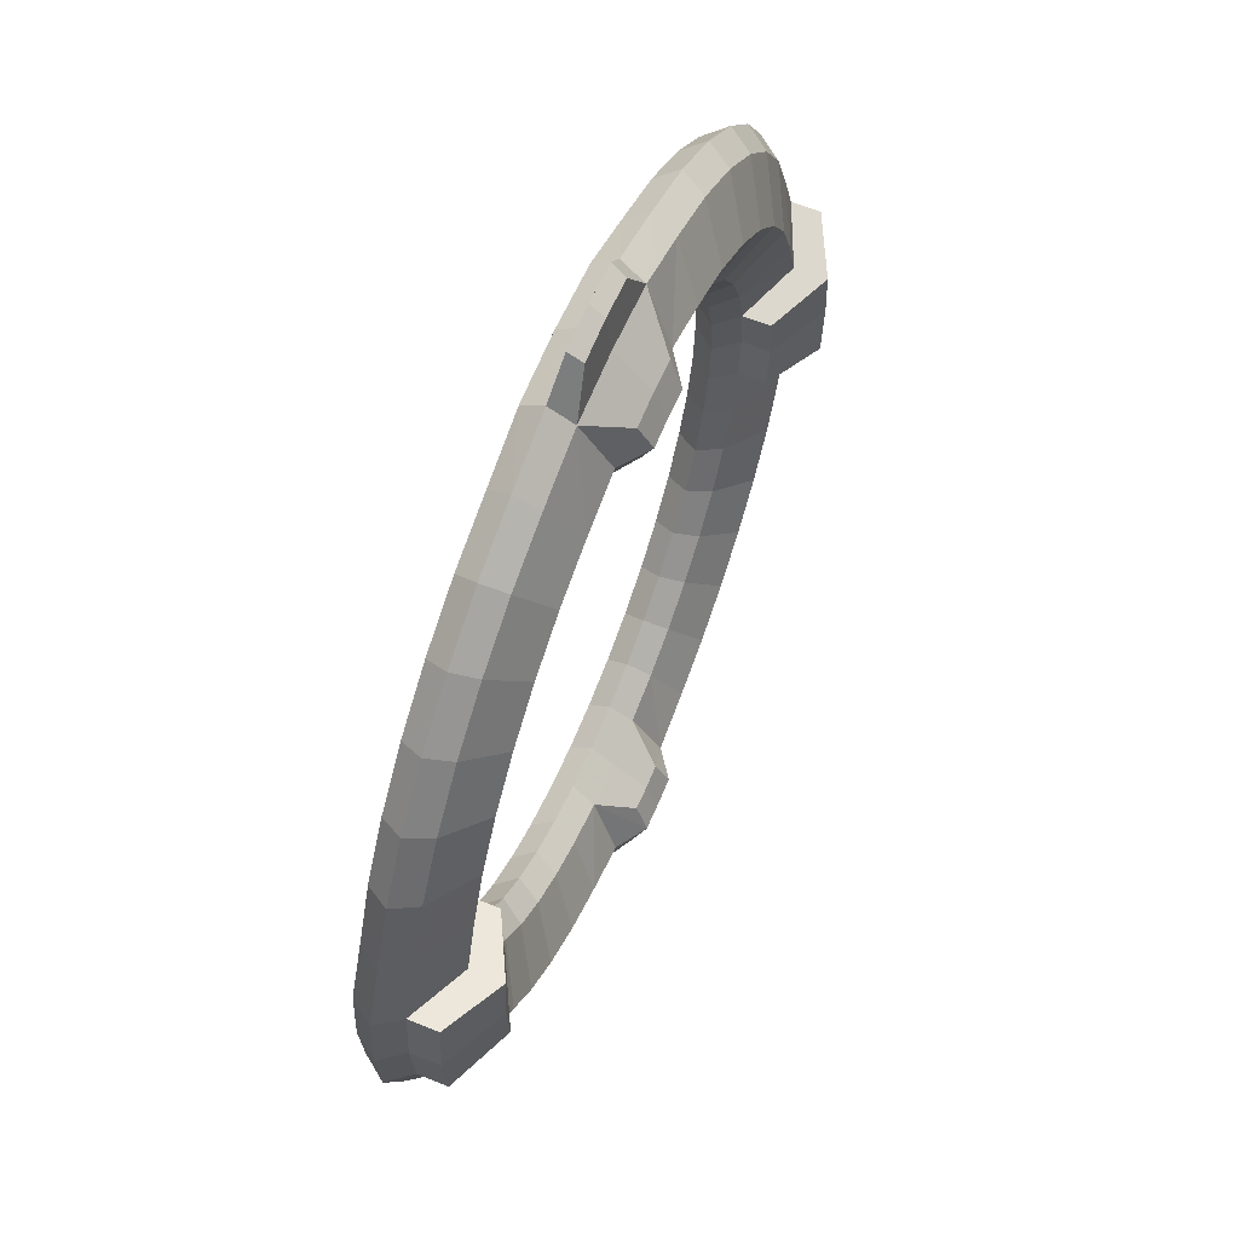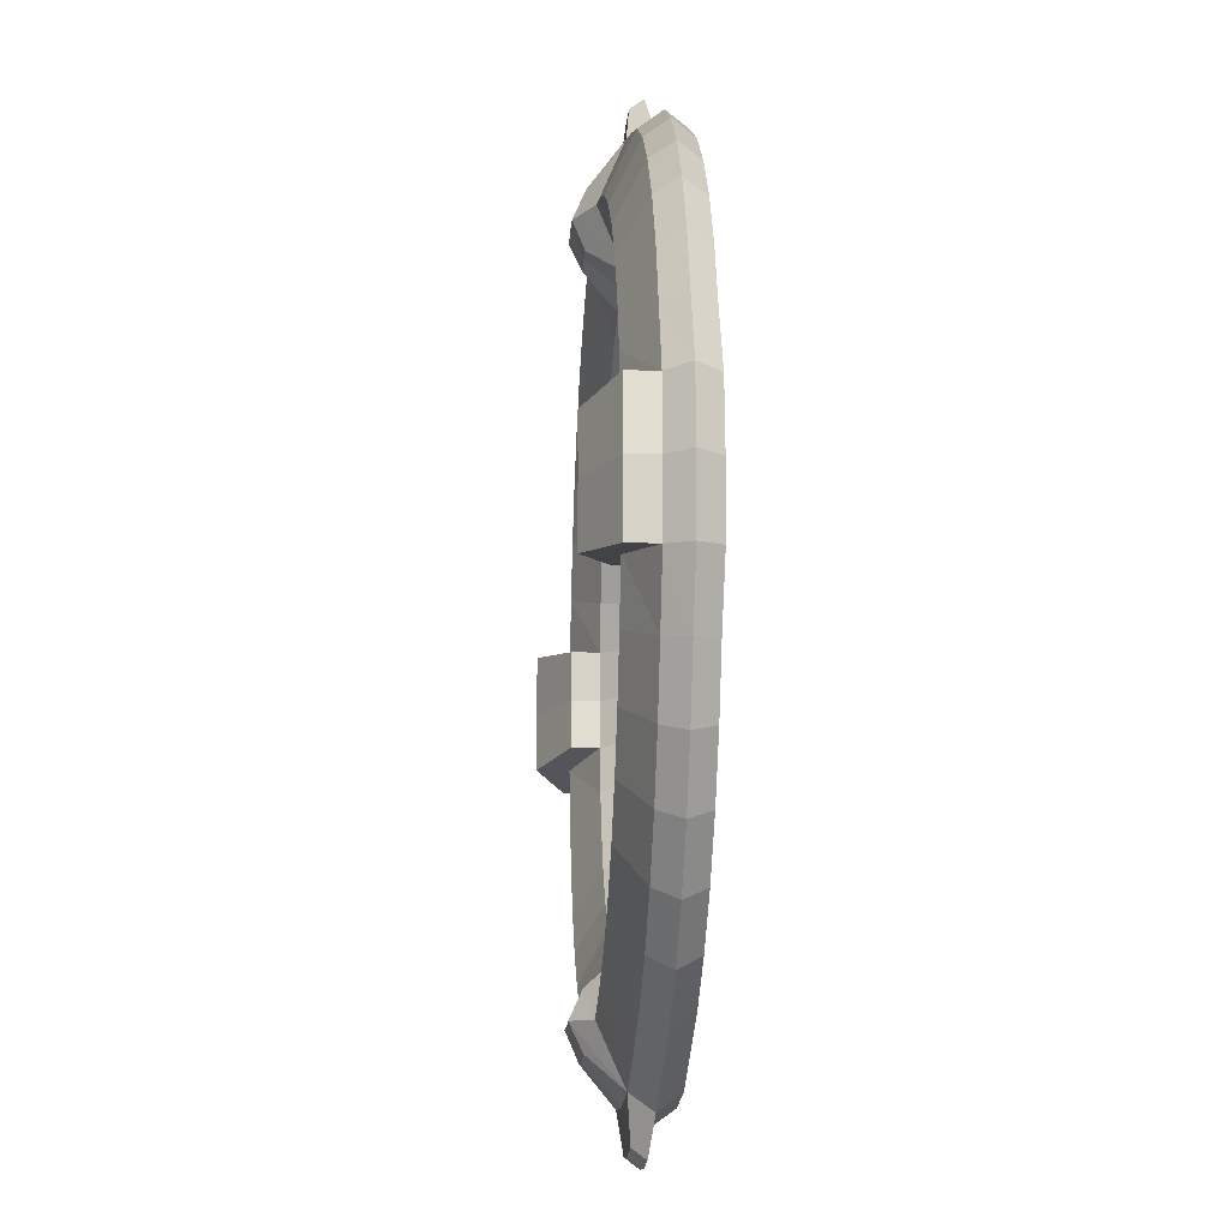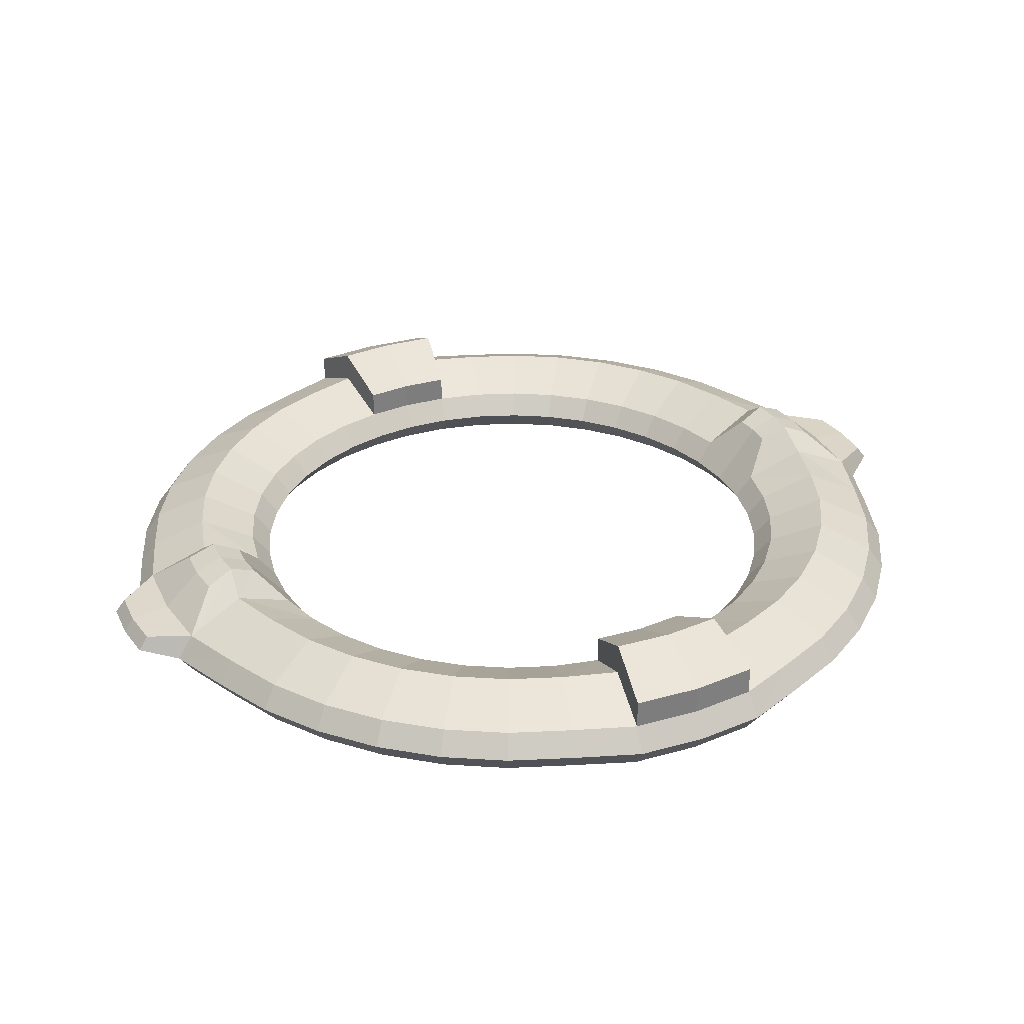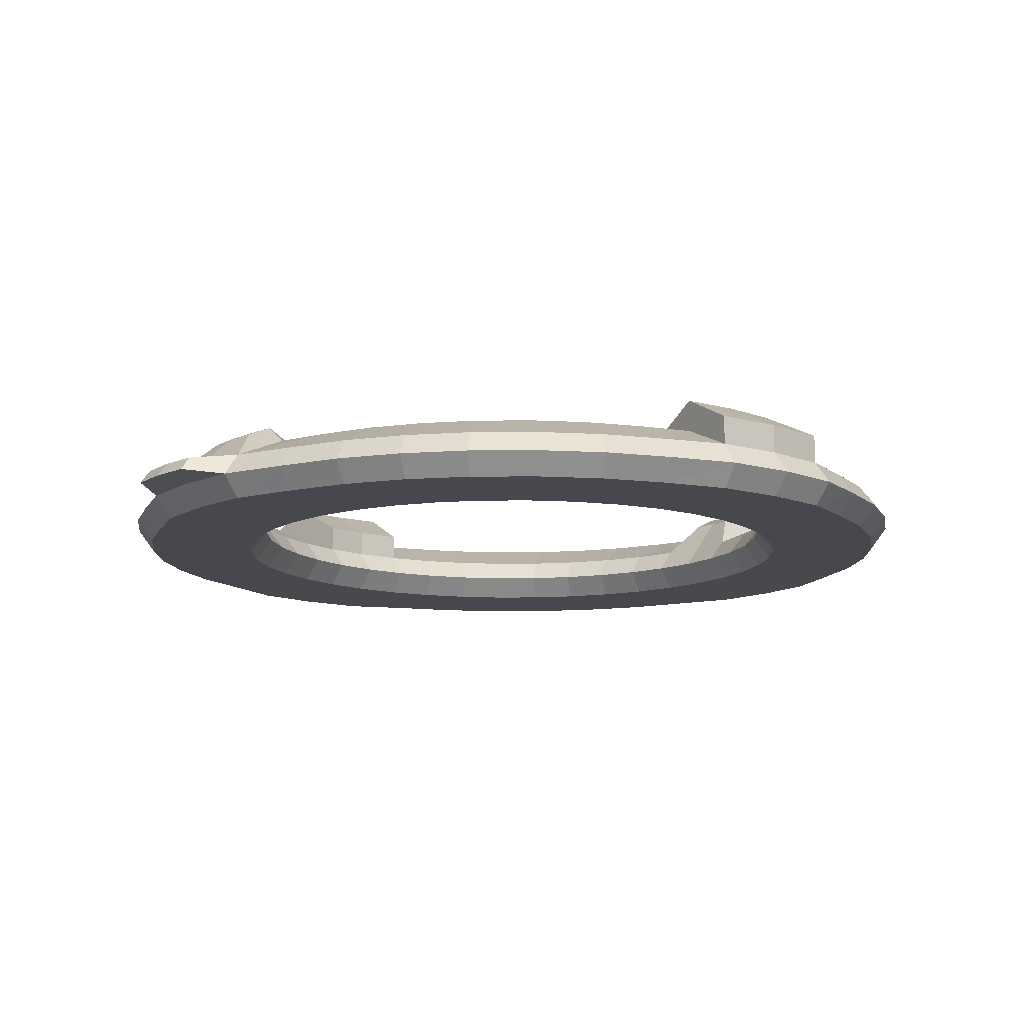
<metadata>
{"format":"obj","ext":"obj","renderer":"f3d","projection":"perspective","resolution":1024,"background":"white","views":[{"elev":62.6,"azim":-67.5,"up":"+Y"},{"elev":-16.0,"azim":86.1,"up":"+Y"},{"elev":31.6,"azim":63.6,"up":"+Z"},{"elev":-11.8,"azim":-129.3,"up":"+Z"}]}
</metadata>
<code>
v 8.114 11.55 -0.5999
v 8.014 12.82 -0.5999
v 7.716 14.06 -0.5999
v 7.229 15.24 -0.5999
v 6.564 16.32 -0.5999
v 5.737 17.29 -0.5999
v 4.769 18.12 -0.5999
v 3.683 18.78 -0.5999
v 2.507 19.27 -0.5999
v 1.269 19.57 -0.5999
v 4.53e-06 19.67 -0.5999
v -1.269 19.57 -0.5999
v -2.507 19.27 -0.5999
v -3.683 18.78 -0.5999
v -4.769 18.12 -0.5999
v -5.737 17.29 -0.5999
v -6.564 16.32 -0.5999
v -7.229 15.24 -0.5999
v -7.716 14.06 -0.5999
v -8.014 12.82 -0.5999
v -8.114 11.55 -0.5999
v -8.014 10.28 -0.5999
v -7.716 9.047 -0.5999
v -7.229 7.871 -0.5999
v -6.564 6.785 -0.5999
v -5.737 5.817 -0.5999
v -4.769 4.99 -0.5999
v -3.683 4.325 -0.5999
v -2.507 3.838 -0.5999
v -1.269 3.541 -0.5999
v 6.53e-06 3.441 -0.5999
v 1.269 3.541 -0.5999
v 2.507 3.838 -0.5999
v 3.683 4.325 -0.5999
v 4.769 4.99 -0.5999
v 5.737 5.817 -0.5999
v 6.564 6.785 -0.5999
v 7.229 7.871 -0.5999
v 7.716 9.047 -0.5999
v 8.014 10.28 -0.5999
v 8.114 11.55 0.5996
v 8.014 12.82 0.5996
v 7.716 14.06 0.5996
v 7.229 15.24 0.5996
v 6.564 16.32 0.5996
v 5.737 17.29 0.5996
v 4.769 18.12 0.5996
v 3.683 18.78 0.5996
v 2.507 19.27 0.5996
v 1.269 19.57 0.5996
v 4.53e-06 19.67 0.5996
v -1.269 19.57 0.5996
v -2.507 19.27 0.5996
v -3.683 18.78 0.5996
v -4.769 18.12 0.5996
v -5.737 17.29 0.5996
v -6.564 16.32 0.5996
v -7.229 15.24 0.5996
v -7.716 14.06 0.5996
v -8.014 12.82 0.5996
v -8.114 11.55 0.5996
v -8.014 10.28 0.5996
v -7.716 9.047 0.5996
v -7.229 7.871 0.5996
v -6.564 6.785 0.5996
v -5.737 5.817 0.5996
v -4.769 4.99 0.5996
v -3.683 4.325 0.5996
v -2.507 3.838 0.5996
v -1.269 3.541 0.5996
v 6.53e-06 3.441 0.5996
v 1.269 3.541 0.5996
v 2.507 3.838 0.5996
v 3.683 4.325 0.5996
v 4.769 4.99 0.5996
v 5.737 5.817 0.5996
v 6.564 6.785 0.5996
v 7.229 7.871 0.5996
v 7.716 9.047 0.5996
v 8.014 10.28 0.5996
v 11.34 11.55 0.5963
v 11.2 13.33 0.5963
v 10.57 14.99 0.5996
v 9.906 16.6 0.5996
v 8.995 18.09 0.5996
v 7.862 19.42 0.5996
v 6.535 20.55 0.5996
v 5.047 21.46 0.5996
v 3.436 22.13 0.5996
v 1.773 22.75 0.6111
v 4.53e-06 22.89 0.6111
v -1.773 22.75 0.6111
v -3.436 22.13 0.5996
v -5.047 21.46 0.5996
v -6.535 20.55 0.5996
v -7.862 19.42 0.5996
v -8.995 18.09 0.5996
v -9.906 16.6 0.5996
v -10.57 14.99 0.5996
v -11.2 13.33 0.5963
v -11.34 11.55 0.5963
v -11.2 9.78 0.5963
v -10.57 8.119 0.5996
v -9.906 6.507 0.5996
v -8.995 5.019 0.5996
v -7.862 3.693 0.5996
v -6.535 2.56 0.5996
v -5.047 1.648 0.5996
v -3.436 0.9804 0.5996
v -1.773 0.3623 0.6111
v 6.53e-06 0.2228 0.6111
v 1.773 0.3623 0.6111
v 3.436 0.9804 0.5996
v 5.047 1.648 0.5996
v 6.535 2.56 0.5996
v 7.862 3.693 0.5996
v 8.995 5.019 0.5996
v 9.906 6.507 0.5996
v 10.57 8.119 0.5996
v 11.2 9.78 0.5963
v 11.34 11.55 -0.6272
v 11.2 13.33 -0.6272
v 10.57 14.99 -0.5999
v 9.906 16.6 -0.5999
v 8.995 18.09 -0.5999
v 7.862 19.42 -0.5999
v 6.535 20.55 -0.5999
v 5.047 21.46 -0.5999
v 3.436 22.13 -0.5999
v 1.773 22.75 -0.6114
v 4.53e-06 22.89 -0.6114
v -1.773 22.75 -0.6114
v -3.436 22.13 -0.5999
v -5.047 21.46 -0.5999
v -6.535 20.55 -0.5999
v -7.862 19.42 -0.5999
v -8.995 18.09 -0.5999
v -9.906 16.6 -0.5999
v -10.57 14.99 -0.5999
v -11.2 13.33 -0.6272
v -11.34 11.55 -0.6272
v -11.2 9.78 -0.6272
v -10.57 8.119 -0.5999
v -9.906 6.507 -0.5999
v -8.995 5.019 -0.5999
v -7.862 3.693 -0.5999
v -6.535 2.56 -0.5999
v -5.047 1.648 -0.5999
v -3.436 0.9804 -0.5999
v -1.773 0.3623 -0.6114
v 6.53e-06 0.2228 -0.6114
v 1.773 0.3623 -0.6114
v 3.436 0.9804 -0.5999
v 5.047 1.648 -0.5999
v 6.535 2.56 -0.5999
v 7.862 3.693 -0.5999
v 8.995 5.019 -0.5999
v 9.906 6.507 -0.5999
v 10.57 8.119 -0.5999
v 11.2 9.78 -0.6272
v 0.6346 20.34 1.505
v 4.53e-06 20.39 1.505
v 0.8696 21.83 1.505
v 4.53e-06 21.9 1.505
v -0.6346 20.34 1.505
v -0.8696 21.83 1.505
v -0.6346 2.764 1.505
v 6.53e-06 2.715 1.505
v -0.8696 1.281 1.505
v 6.53e-06 1.212 1.505
v 0.6346 2.764 1.505
v 0.8696 1.281 1.505
v 8.114 11.55 1.34
v 8.014 12.82 1.34
v 11.34 11.55 1.367
v 11.2 13.33 1.367
v 8.014 10.28 1.34
v 11.2 9.78 1.367
v -8.014 12.82 1.34
v -8.114 11.55 1.34
v -11.2 13.33 1.367
v -11.34 11.55 1.367
v -8.014 10.28 1.34
v -11.2 9.78 1.367
v 4.141 18.5 -0.5999
v 5.674 21.08 -0.5999
v 5.674 21.08 0.5996
v 4.141 18.5 0.5996
v 2.359 18.81 -0.0001473
v 1.194 19.09 -0.0001473
v 3.53e-06 19.19 -0.0001473
v -1.194 19.09 -0.0001473
v -2.359 18.81 -0.0001473
v -3.465 18.36 -0.0001473
v -4.487 17.73 -0.0001473
v -5.397 16.95 -0.0001473
v -6.175 16.04 -0.0001473
v -6.801 15.02 -0.0001473
v -7.26 13.91 -0.0001473
v -7.539 12.75 -0.0001473
v -7.633 11.55 -0.0001473
v -7.539 10.36 -0.0001473
v -7.26 9.195 -0.0001473
v -6.801 8.089 -0.0001473
v -6.175 7.067 -0.0001473
v -5.397 6.157 -0.0001473
v -4.487 5.379 -0.0001473
v -3.465 4.753 -0.0001473
v -2.359 4.295 -0.0001473
v -1.194 4.015 -0.0001473
v 6.53e-06 3.921 -0.0001473
v 1.194 4.015 -0.0001473
v 2.359 4.295 -0.0001473
v 3.465 4.753 -0.0001473
v 4.487 5.379 -0.0001473
v 5.398 6.157 -0.0001473
v 6.175 7.067 -0.0001473
v 6.801 8.089 -0.0001473
v 7.26 9.195 -0.0001473
v 7.539 10.36 -0.0001473
v 7.633 11.55 -0.0001473
v 7.539 12.75 -0.0001473
v 7.26 13.91 -0.0001473
v 6.801 15.02 -0.0001473
v 6.175 16.04 -0.0001473
v 5.397 16.95 -0.0001473
v 4.487 17.73 -0.0001473
v 3.896 18.09 -0.0001473
v 3.465 18.36 -0.0001473
v -6.796 20.91 0.0001587
v -8.176 19.73 0.0001587
v -9.354 18.35 0.0001587
v -10.3 16.8 0.0001587
v -11 15.13 0.0001587
v -11.65 13.4 -0.01575
v -11.79 11.55 -0.01575
v -11.65 9.709 -0.01575
v -11 7.981 0.0001587
v -10.3 6.305 0.0001587
v -9.354 4.758 0.0001587
v -8.176 3.378 0.0001587
v -6.796 2.2 0.0001587
v -5.249 1.252 0.0001587
v -3.573 0.5575 0.0001587
v -1.844 -0.08534 0.0001587
v 6.53e-06 -0.2304 0.0001587
v 1.844 -0.08534 0.0001587
v 3.573 0.5575 0.0001587
v 5.249 1.252 0.0001587
v 6.796 2.2 0.0001587
v 8.176 3.378 0.0001587
v 9.354 4.758 0.0001587
v 10.3 6.305 0.0001587
v 11 7.981 0.0001587
v 11.65 9.709 -0.01575
v 11.79 11.55 -0.01575
v 11.65 13.4 -0.01575
v 11 15.13 0.0001587
v 10.3 16.8 0.0001587
v 9.354 18.35 0.0001587
v 8.176 19.73 0.0001587
v 6.796 20.91 0.0001587
v 5.901 21.46 0.0001587
v 5.249 21.86 0.0001587
v 3.573 22.55 0.0001587
v 1.844 23.19 0.0001587
v 4.53e-06 23.34 0.0001587
v -1.844 23.19 0.0001587
v -3.573 22.55 0.0001587
v -5.249 21.86 0.0001587
v -6.799 18.35 1.293
v -7.779 17.21 1.293
v -8.568 15.92 1.293
v -9.145 14.53 1.293
v -9.607 13.08 1.293
v -9.607 13.08 2.159
v -9.727 11.55 2.159
v -9.607 10.03 2.159
v -9.607 10.03 1.293
v -9.145 8.583 1.293
v -8.568 7.189 1.293
v -7.779 5.902 1.293
v -6.799 4.755 1.293
v -5.652 3.775 1.293
v -4.365 2.987 1.293
v -2.971 2.409 1.293
v -1.521 1.951 1.294
v -0.7521 2.023 1.84
v 6.53e-06 1.963 1.84
v 0.7521 2.023 1.84
v 1.521 1.951 1.294
v 2.971 2.409 1.293
v 4.365 2.987 1.293
v 5.652 3.775 1.293
v 6.799 4.755 1.293
v 7.779 5.902 1.293
v 8.568 7.189 1.293
v 9.145 8.583 1.293
v 9.607 10.03 1.293
v 9.607 10.03 2.159
v 9.727 11.55 2.159
v 9.607 13.08 2.159
v 9.607 13.08 1.293
v 9.145 14.53 1.293
v 8.568 15.92 1.293
v 7.779 17.21 1.293
v 6.799 18.35 1.293
v 5.652 19.33 1.293
v 4.908 19.79 1.293
v 4.365 20.12 1.293
v 2.971 20.7 1.293
v 1.521 21.16 1.294
v 0.7521 21.09 1.829
v 4.53e-06 21.14 1.829
v -0.7521 21.09 1.829
v -1.521 21.16 1.294
v -2.971 20.7 1.293
v -4.365 20.12 1.293
v -5.652 19.33 1.293
v 1.064 23.86 0.4889
v 4.53e-06 23.95 0.4889
v 1.106 24.13 0.1224
v 4.53e-06 24.22 0.1224
v -1.064 23.86 0.4889
v -1.106 24.13 0.1224
v -1.064 -0.7562 0.4889
v 6.53e-06 -0.8399 0.4889
v -1.106 -1.025 0.1224
v 6.53e-06 -1.112 0.1224
v 1.064 -0.7562 0.4889
v 1.106 -1.025 0.1224
g Group2
f 2 1 221 222
f 3 2 222 223
f 4 3 223 224
f 5 4 224 225
f 6 5 225 226
f 7 6 226 227
f 228 185 7 227
f 9 8 229 189
f 10 9 189 190
f 11 10 190 191
f 12 11 191 192
f 13 12 192 193
f 14 13 193 194
f 15 14 194 195
f 16 15 195 196
f 17 16 196 197
f 18 17 197 198
f 19 18 198 199
f 20 19 199 200
f 21 20 200 201
f 22 21 201 202
f 23 22 202 203
f 24 23 203 204
f 25 24 204 205
f 26 25 205 206
f 27 26 206 207
f 28 27 207 208
f 29 28 208 209
f 30 29 209 210
f 31 30 210 211
f 32 31 211 212
f 33 32 212 213
f 34 33 213 214
f 35 34 214 215
f 36 35 215 216
f 37 36 216 217
f 38 37 217 218
f 39 38 218 219
f 40 39 219 220
f 1 40 220 221
f 174 173 301 302
f 43 42 303 304
f 44 43 304 305
f 45 44 305 306
f 46 45 306 307
f 47 46 307 308
f 188 47 308 309
f 49 48 310 311
f 50 49 311 312
f 162 161 313 314
f 165 162 314 315
f 53 52 316 317
f 54 53 317 318
f 55 54 318 319
f 56 55 319 271
f 57 56 271 272
f 58 57 272 273
f 59 58 273 274
f 60 59 274 275
f 180 179 276 277
f 183 180 277 278
f 63 62 279 280
f 64 63 280 281
f 65 64 281 282
f 66 65 282 283
f 67 66 283 284
f 68 67 284 285
f 69 68 285 286
f 70 69 286 287
f 168 167 288 289
f 171 168 289 290
f 73 72 291 292
f 74 73 292 293
f 75 74 293 294
f 76 75 294 295
f 77 76 295 296
f 78 77 296 297
f 79 78 297 298
f 80 79 298 299
f 173 177 300 301
f 82 81 256 257
f 83 82 257 258
f 84 83 258 259
f 85 84 259 260
f 86 85 260 261
f 87 86 261 262
f 187 87 262 263
f 89 88 264 265
f 90 89 265 266
f 321 320 322 323
f 324 321 323 325
f 93 92 268 269
f 94 93 269 270
f 95 94 270 230
f 96 95 230 231
f 97 96 231 232
f 98 97 232 233
f 99 98 233 234
f 100 99 234 235
f 101 100 235 236
f 102 101 236 237
f 103 102 237 238
f 104 103 238 239
f 105 104 239 240
f 106 105 240 241
f 107 106 241 242
f 108 107 242 243
f 109 108 243 244
f 110 109 244 245
f 327 326 328 329
f 330 327 329 331
f 113 112 247 248
f 114 113 248 249
f 115 114 249 250
f 116 115 250 251
f 117 116 251 252
f 118 117 252 253
f 119 118 253 254
f 120 119 254 255
f 81 120 255 256
f 122 121 1 2
f 123 122 2 3
f 124 123 3 4
f 125 124 4 5
f 126 125 5 6
f 127 126 6 7
f 186 127 7 185
f 129 128 8 9
f 130 129 9 10
f 131 130 10 11
f 132 131 11 12
f 133 132 12 13
f 134 133 13 14
f 135 134 14 15
f 136 135 15 16
f 137 136 16 17
f 138 137 17 18
f 139 138 18 19
f 140 139 19 20
f 141 140 20 21
f 142 141 21 22
f 143 142 22 23
f 144 143 23 24
f 145 144 24 25
f 146 145 25 26
f 147 146 26 27
f 148 147 27 28
f 149 148 28 29
f 150 149 29 30
f 151 150 30 31
f 152 151 31 32
f 153 152 32 33
f 154 153 33 34
f 155 154 34 35
f 156 155 35 36
f 157 156 36 37
f 158 157 37 38
f 159 158 38 39
f 160 159 39 40
f 121 160 40 1
f 51 50 161 162
f 50 312 313 161
f 90 91 164 163
f 52 51 162 165
f 91 92 166 164
f 316 52 165 315
f 71 70 167 168
f 70 287 288 167
f 110 111 170 169
f 72 71 168 171
f 111 112 172 170
f 291 72 171 290
f 42 41 173 174
f 81 82 176 175
f 303 42 174 302
f 41 80 177 173
f 80 299 300 177
f 120 81 175 178
f 61 60 179 180
f 60 275 276 179
f 100 101 182 181
f 62 61 180 183
f 101 102 184 182
f 279 62 183 278
f 128 186 185 8
f 88 187 263 264
f 48 188 309 310
f 8 185 228 229
f 190 189 49 50
f 191 190 50 51
f 192 191 51 52
f 193 192 52 53
f 194 193 53 54
f 195 194 54 55
f 196 195 55 56
f 197 196 56 57
f 198 197 57 58
f 199 198 58 59
f 200 199 59 60
f 201 200 60 61
f 202 201 61 62
f 203 202 62 63
f 204 203 63 64
f 205 204 64 65
f 206 205 65 66
f 207 206 66 67
f 208 207 67 68
f 209 208 68 69
f 210 209 69 70
f 211 210 70 71
f 212 211 71 72
f 213 212 72 73
f 214 213 73 74
f 215 214 74 75
f 216 215 75 76
f 217 216 76 77
f 218 217 77 78
f 219 218 78 79
f 220 219 79 80
f 221 220 80 41
f 222 221 41 42
f 223 222 42 43
f 224 223 43 44
f 225 224 44 45
f 226 225 45 46
f 227 226 46 47
f 188 228 227 47
f 229 228 188 48
f 189 229 48 49
f 231 230 135 136
f 232 231 136 137
f 233 232 137 138
f 234 233 138 139
f 235 234 139 140
f 236 235 140 141
f 237 236 141 142
f 238 237 142 143
f 239 238 143 144
f 240 239 144 145
f 241 240 145 146
f 242 241 146 147
f 243 242 147 148
f 244 243 148 149
f 245 244 149 150
f 246 245 150 151
f 247 246 151 152
f 248 247 152 153
f 249 248 153 154
f 250 249 154 155
f 251 250 155 156
f 252 251 156 157
f 253 252 157 158
f 254 253 158 159
f 255 254 159 160
f 256 255 160 121
f 257 256 121 122
f 258 257 122 123
f 259 258 123 124
f 260 259 124 125
f 261 260 125 126
f 262 261 126 127
f 263 262 127 186
f 264 263 186 128
f 265 264 128 129
f 266 265 129 130
f 267 266 130 131
f 268 267 131 132
f 269 268 132 133
f 270 269 133 134
f 230 270 134 135
f 272 271 96 97
f 273 272 97 98
f 274 273 98 99
f 275 274 99 100
f 276 275 100 181
f 277 276 181 182
f 278 277 182 184
f 102 279 278 184
f 280 279 102 103
f 281 280 103 104
f 282 281 104 105
f 283 282 105 106
f 284 283 106 107
f 285 284 107 108
f 286 285 108 109
f 287 286 109 110
f 288 287 110 169
f 289 288 169 170
f 290 289 170 172
f 112 291 290 172
f 292 291 112 113
f 293 292 113 114
f 294 293 114 115
f 295 294 115 116
f 296 295 116 117
f 297 296 117 118
f 298 297 118 119
f 299 298 119 120
f 300 299 120 178
f 301 300 178 175
f 302 301 175 176
f 82 303 302 176
f 304 303 82 83
f 305 304 83 84
f 306 305 84 85
f 307 306 85 86
f 308 307 86 87
f 309 308 87 187
f 310 309 187 88
f 311 310 88 89
f 312 311 89 90
f 313 312 90 163
f 314 313 163 164
f 315 314 164 166
f 92 316 315 166
f 317 316 92 93
f 318 317 93 94
f 319 318 94 95
f 271 319 95 96
f 91 90 320 321
f 90 266 322 320
f 266 267 323 322
f 92 91 321 324
f 267 268 325 323
f 268 92 324 325
f 111 110 326 327
f 110 245 328 326
f 245 246 329 328
f 112 111 327 330
f 246 247 331 329
f 247 112 330 331

</code>
